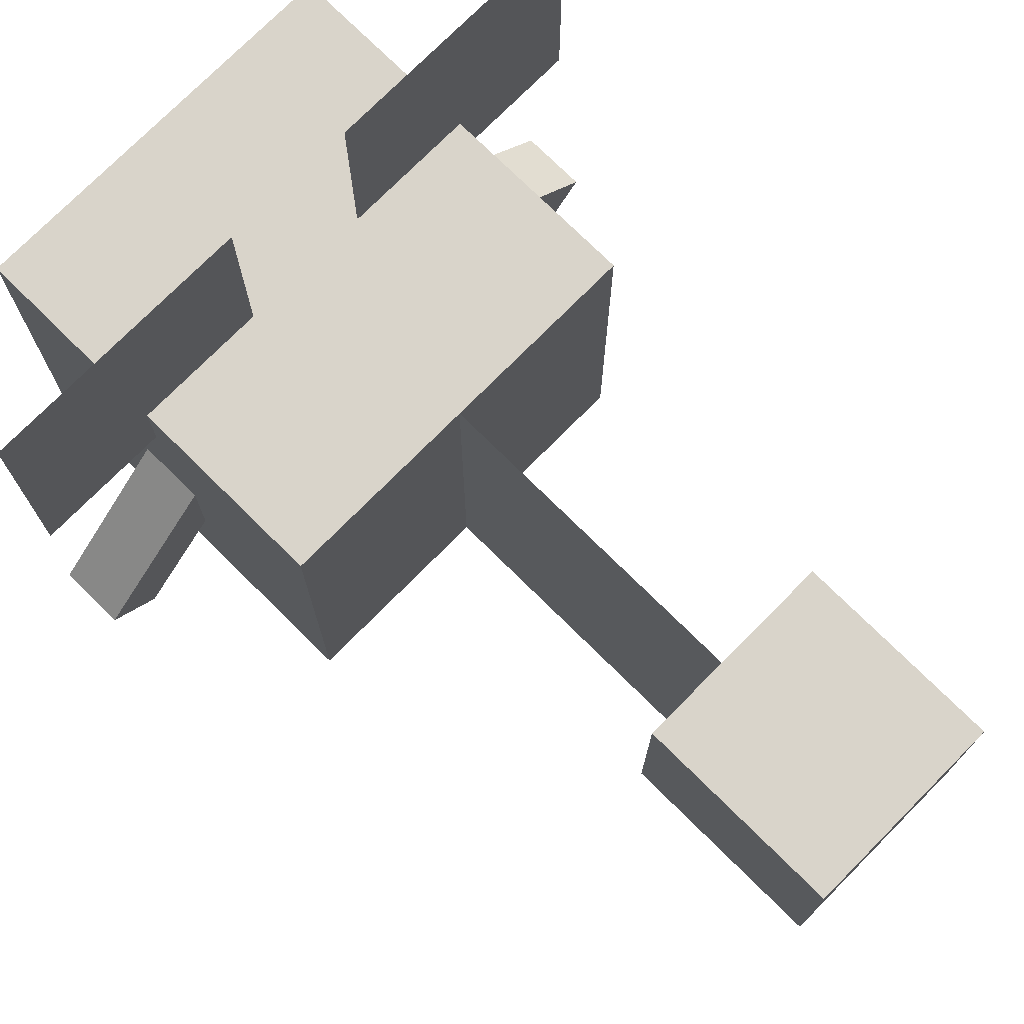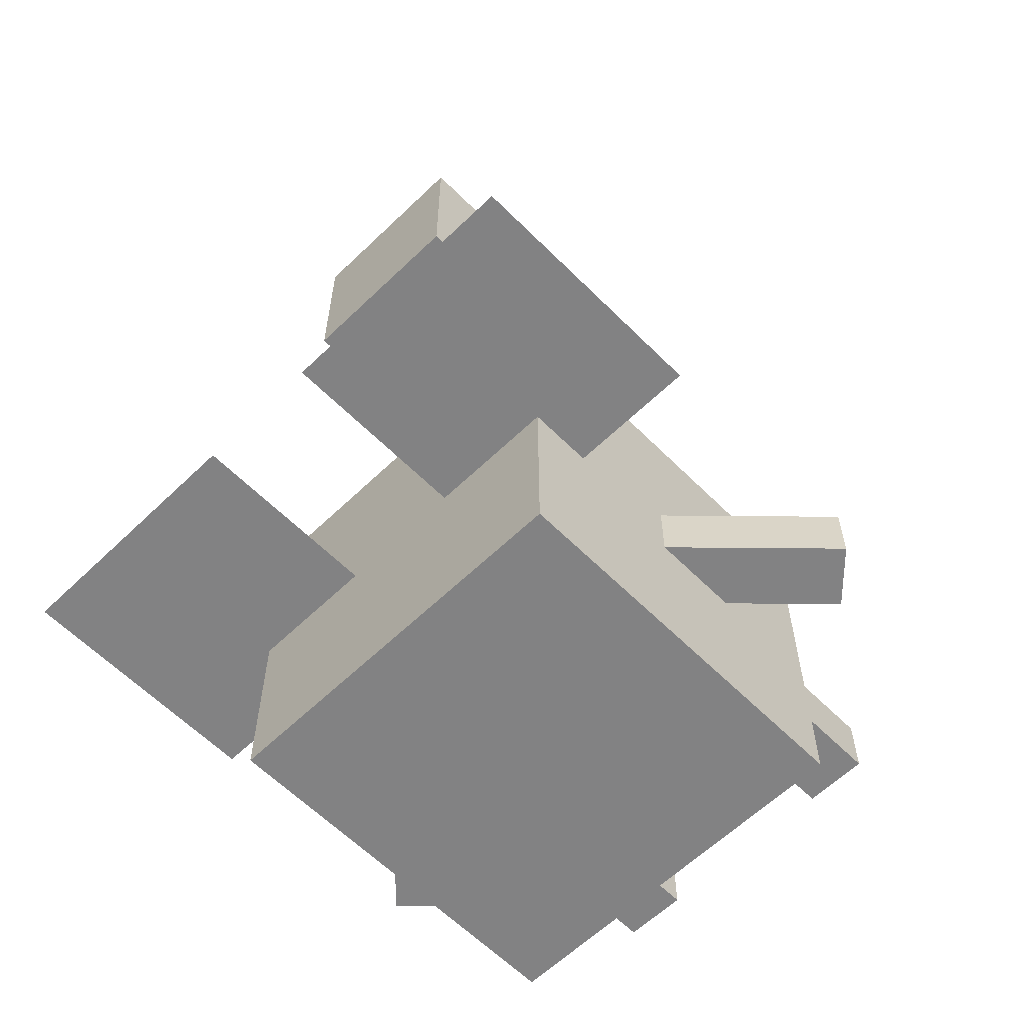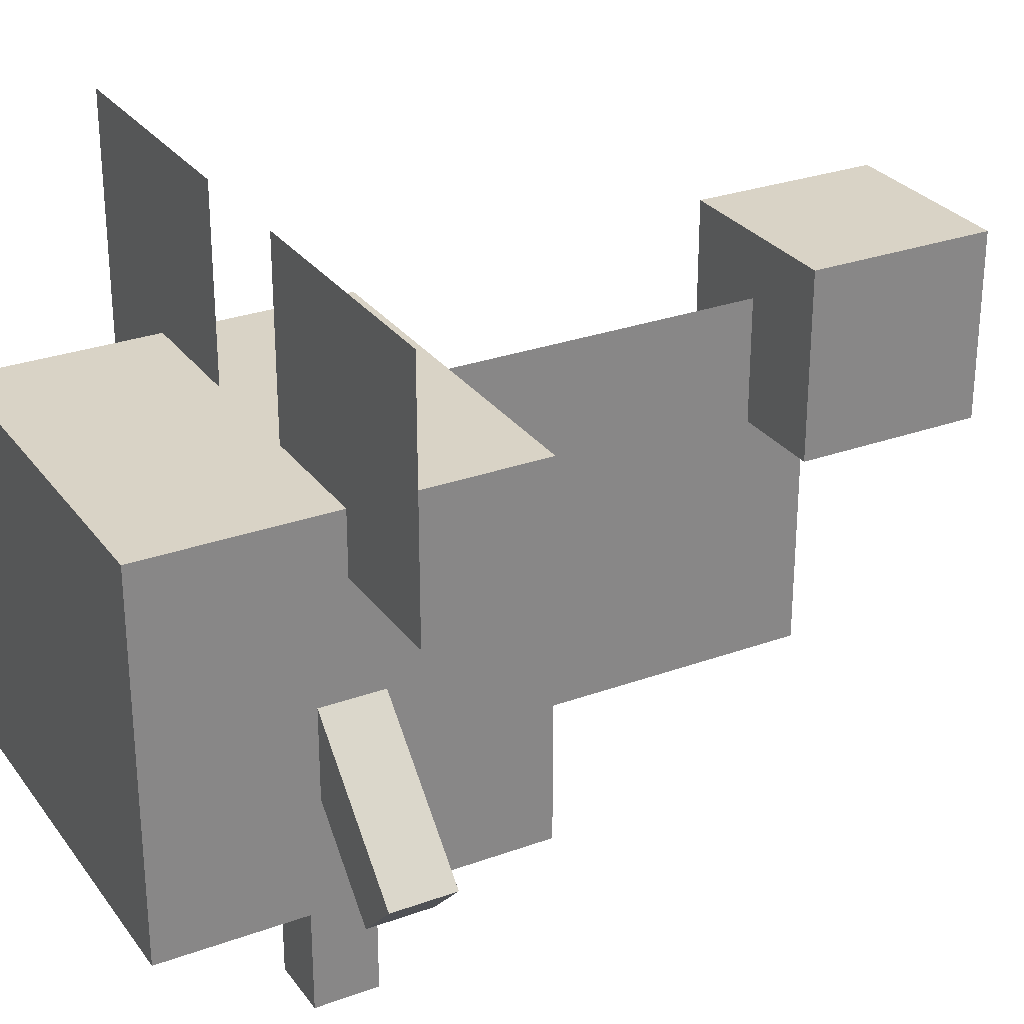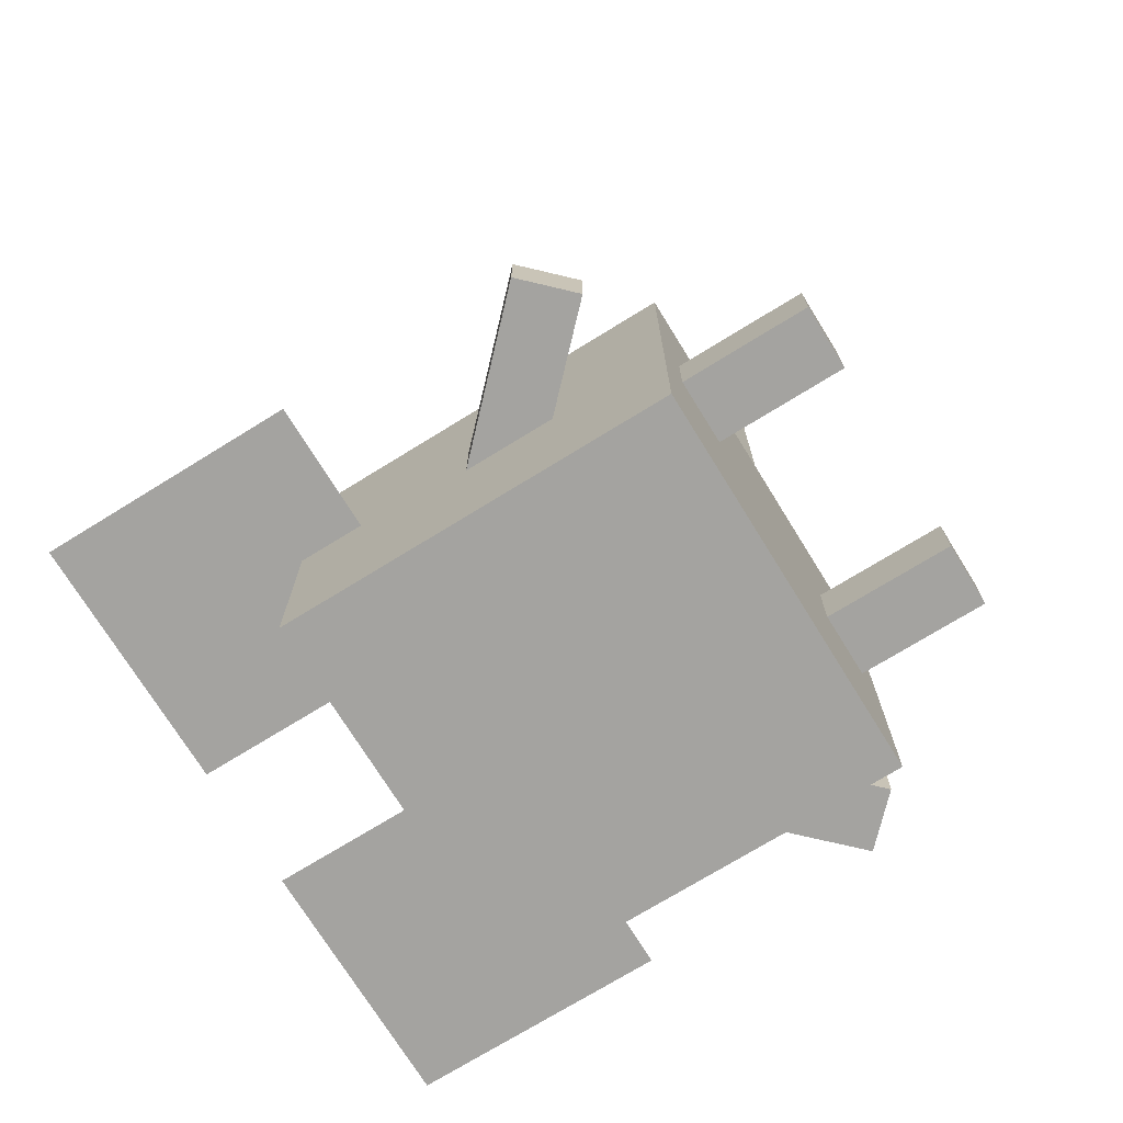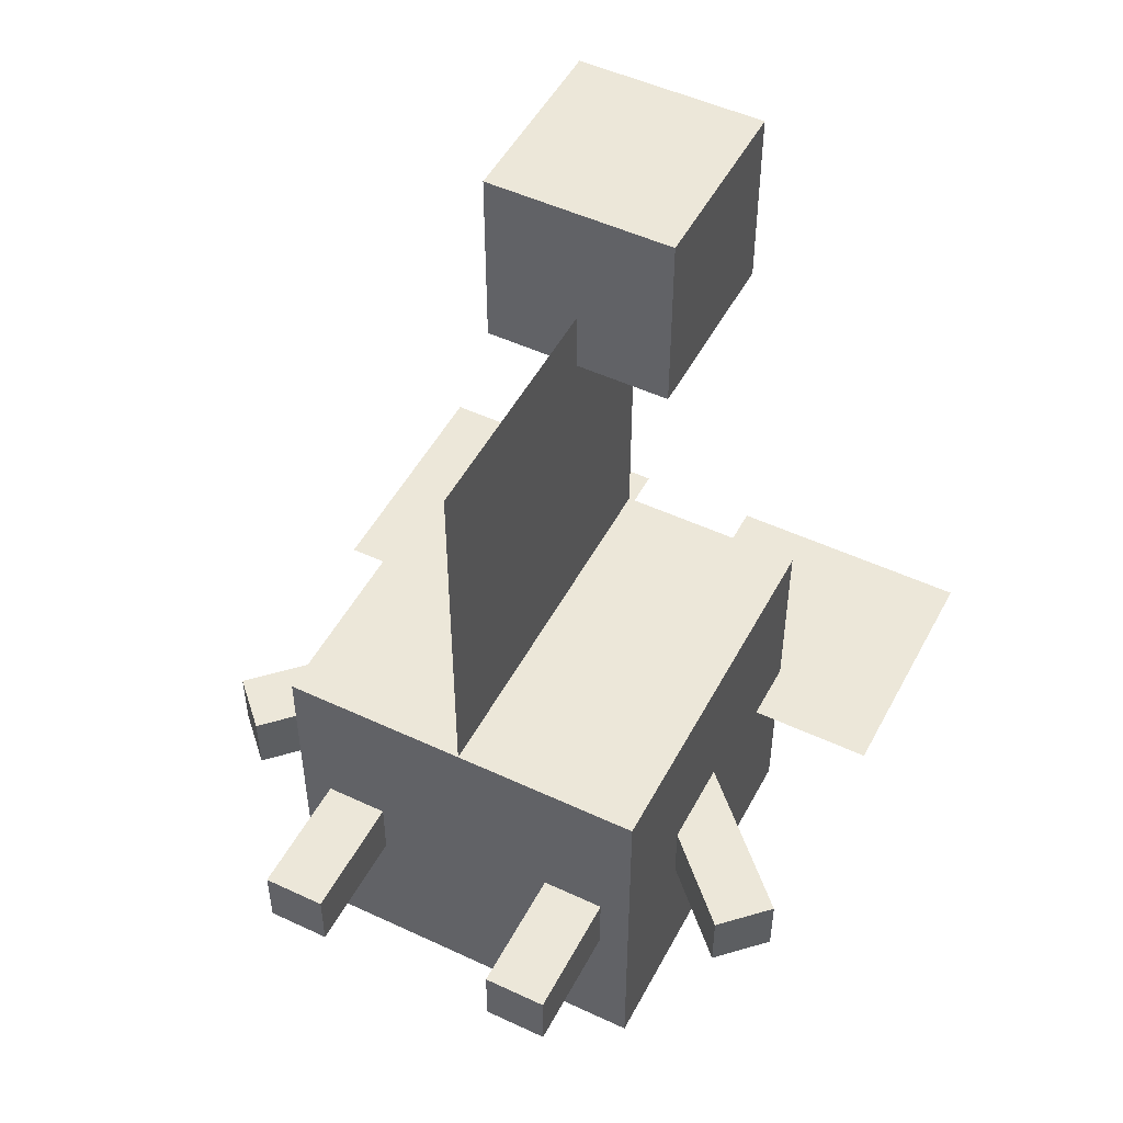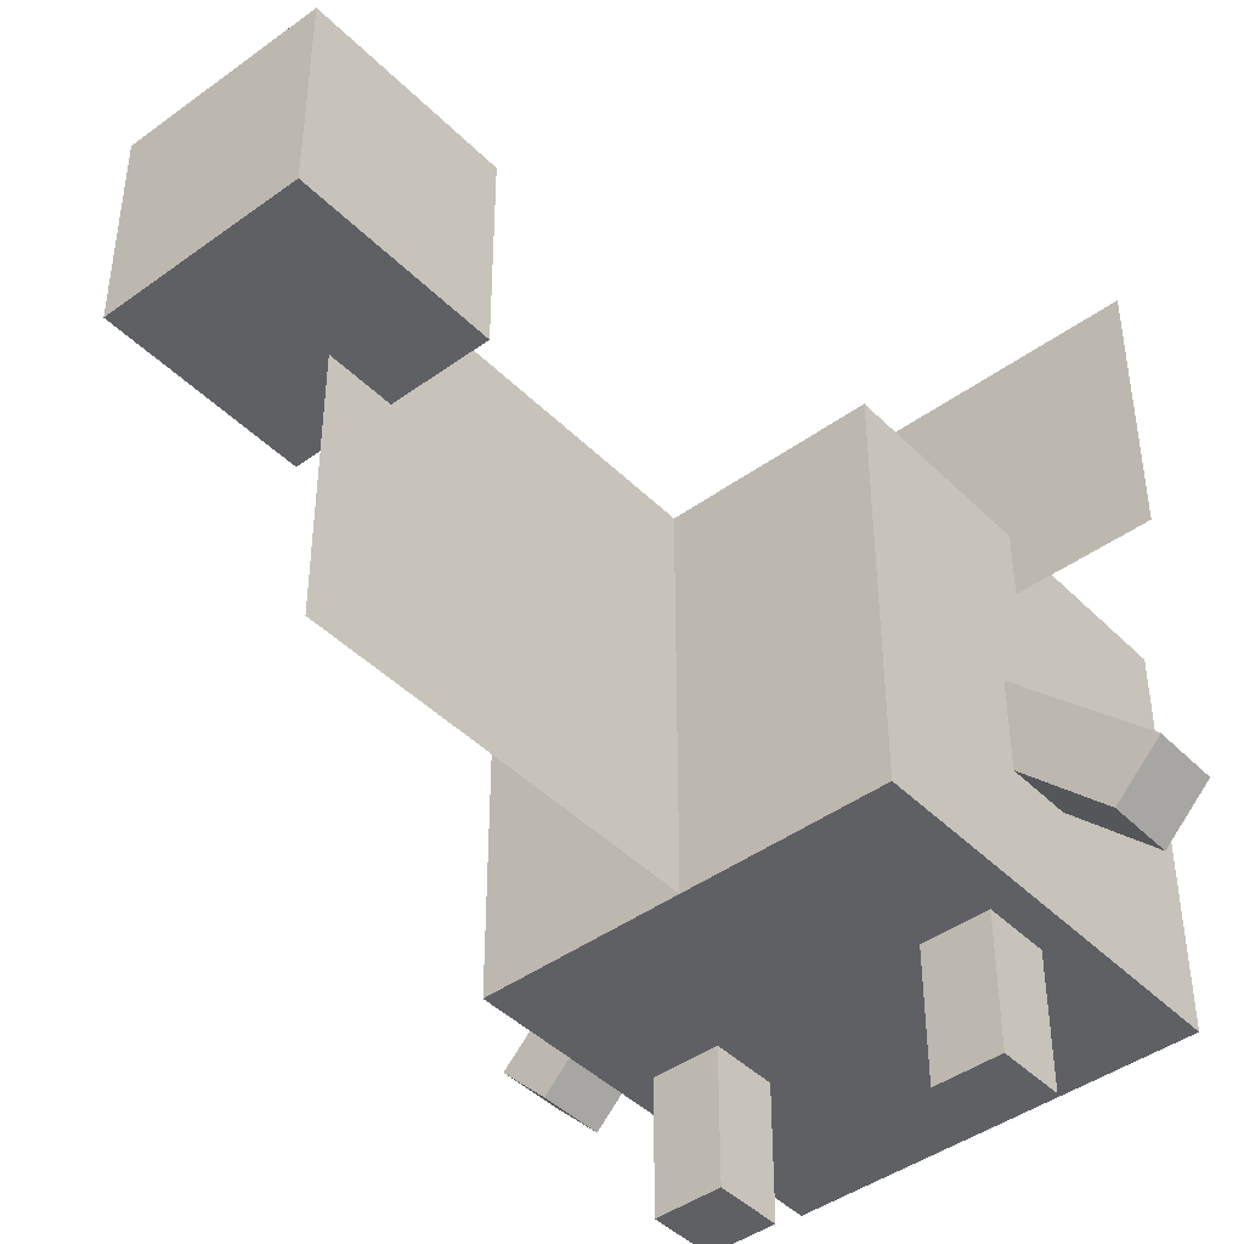
<metadata>
{"format":"obj","ext":"obj","renderer":"f3d","projection":"perspective","resolution":1024,"background":"white","views":[{"elev":74.8,"azim":-45.3,"up":"+Y"},{"elev":-60.8,"azim":-135.5,"up":"+Z"},{"elev":28.3,"azim":-118.7,"up":"+Y"},{"elev":-72.9,"azim":-58.3,"up":"+Z"},{"elev":50.1,"azim":27.2,"up":"+Z"},{"elev":-43.4,"azim":40.6,"up":"+Y"}]}
</metadata>
<code>
o armright
v 0.3109 -1.298 -0.03125
v 0.2667 -1.342 -0.03125
v 0.1342 -1.21 -0.03125
v 0.1783 -1.165 -0.03125
v 0.2667 -1.342 0.03125
v 0.3109 -1.298 0.03125
v 0.1783 -1.165 0.03125
v 0.1342 -1.21 0.03125
f 1 2 3 4
f 5 6 7 8
f 4 3 8 7
f 6 5 2 1
f 6 1 4 7
f 2 5 8 3
o armleft
v -0.2667 -1.342 -0.03125
v -0.3109 -1.298 -0.03125
v -0.1783 -1.165 -0.03125
v -0.1342 -1.21 -0.03125
v -0.3109 -1.298 0.03125
v -0.2667 -1.342 0.03125
v -0.1342 -1.21 0.03125
v -0.1783 -1.165 0.03125
f 9 10 11 12
f 13 14 15 16
f 12 11 16 15
f 14 13 10 9
f 14 9 12 15
f 10 13 16 11
o earright
v 0.3125 -1.062 0
v 0.0625 -1.062 0
v 0.0625 -0.8125 0
v 0.3125 -0.8125 0
f 17 18 19 20
f 18 17 20 19
o tail
v -0 -1.375 0.5625
v -0 -1.375 0.1875
v -0 -1 0.1875
v -0 -1 0.5625
f 21 22 23 24
f 22 21 24 23
o earleft
v -0.0625 -1.062 0
v -0.3125 -1.062 0
v -0.3125 -0.8125 0
v -0.0625 -0.8125 0
f 25 26 27 28
f 26 25 28 27
o footright
v 0.1562 -1.5 -0.03125
v 0.09375 -1.5 -0.03125
v 0.09375 -1.312 -0.03125
v 0.1562 -1.312 -0.03125
v 0.09375 -1.5 0.03125
v 0.1562 -1.5 0.03125
v 0.1562 -1.312 0.03125
v 0.09375 -1.312 0.03125
f 29 30 31 32
f 33 34 35 36
f 32 31 36 35
f 34 33 30 29
f 34 29 32 35
f 30 33 36 31
o body
v 0.1875 -1.375 -0.1875
v -0.1875 -1.375 -0.1875
v -0.1875 -1 -0.1875
v 0.1875 -1 -0.1875
v -0.1875 -1.375 0.1875
v 0.1875 -1.375 0.1875
v 0.1875 -1 0.1875
v -0.1875 -1 0.1875
f 37 38 39 40
f 41 42 43 44
f 40 39 44 43
f 42 41 38 37
f 42 37 40 43
f 38 41 44 39
o earrightback
v 0.3125 -1.062 0.000625
v 0.0625 -1.062 0.000625
v 0.0625 -0.8125 0.000625
v 0.3125 -0.8125 0.000625
f 45 46 47 48
f 46 45 48 47
o tailball
v 0.09375 -1.125 0.5
v -0.09375 -1.125 0.5
v -0.09375 -0.9375 0.5
v 0.09375 -0.9375 0.5
v -0.09375 -1.125 0.6875
v 0.09375 -1.125 0.6875
v 0.09375 -0.9375 0.6875
v -0.09375 -0.9375 0.6875
f 49 50 51 52
f 53 54 55 56
f 52 51 56 55
f 54 53 50 49
f 54 49 52 55
f 50 53 56 51
o earleftback
v -0.0625 -1.062 0.000625
v -0.3125 -1.062 0.000625
v -0.3125 -0.8125 0.000625
v -0.0625 -0.8125 0.000625
f 57 58 59 60
f 58 57 60 59
o footleft
v -0.09375 -1.5 -0.03125
v -0.1562 -1.5 -0.03125
v -0.1562 -1.312 -0.03125
v -0.09375 -1.312 -0.03125
v -0.1562 -1.5 0.03125
v -0.09375 -1.5 0.03125
v -0.09375 -1.312 0.03125
v -0.1562 -1.312 0.03125
f 61 62 63 64
f 65 66 67 68
f 64 63 68 67
f 66 65 62 61
f 66 61 64 67
f 62 65 68 63

</code>
